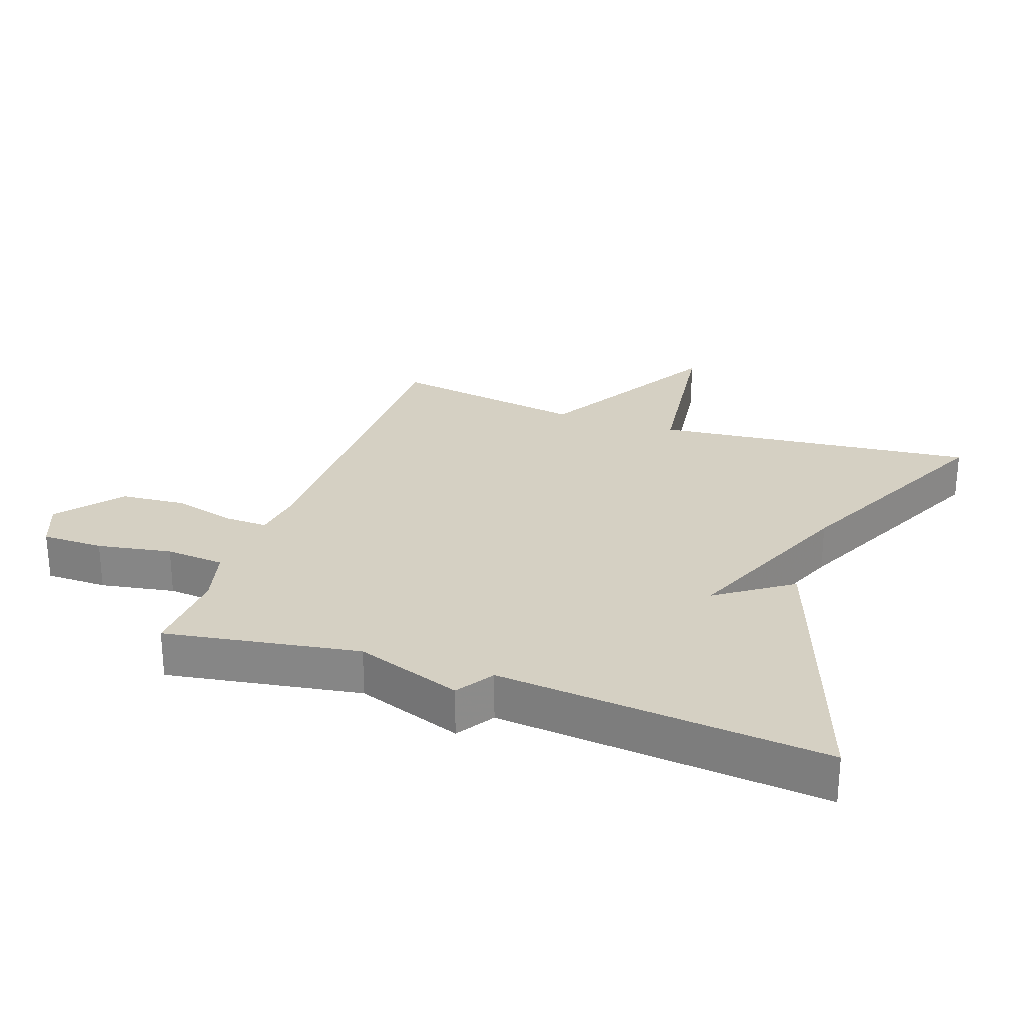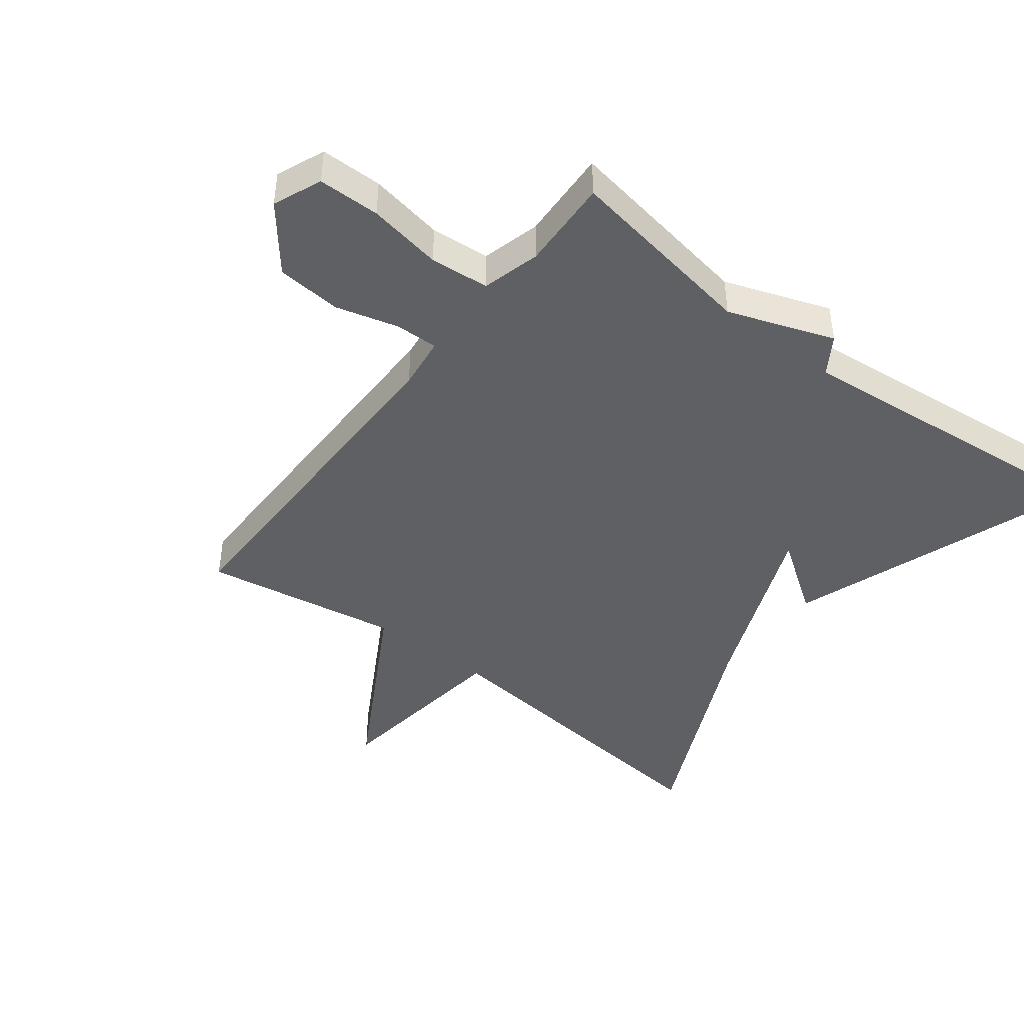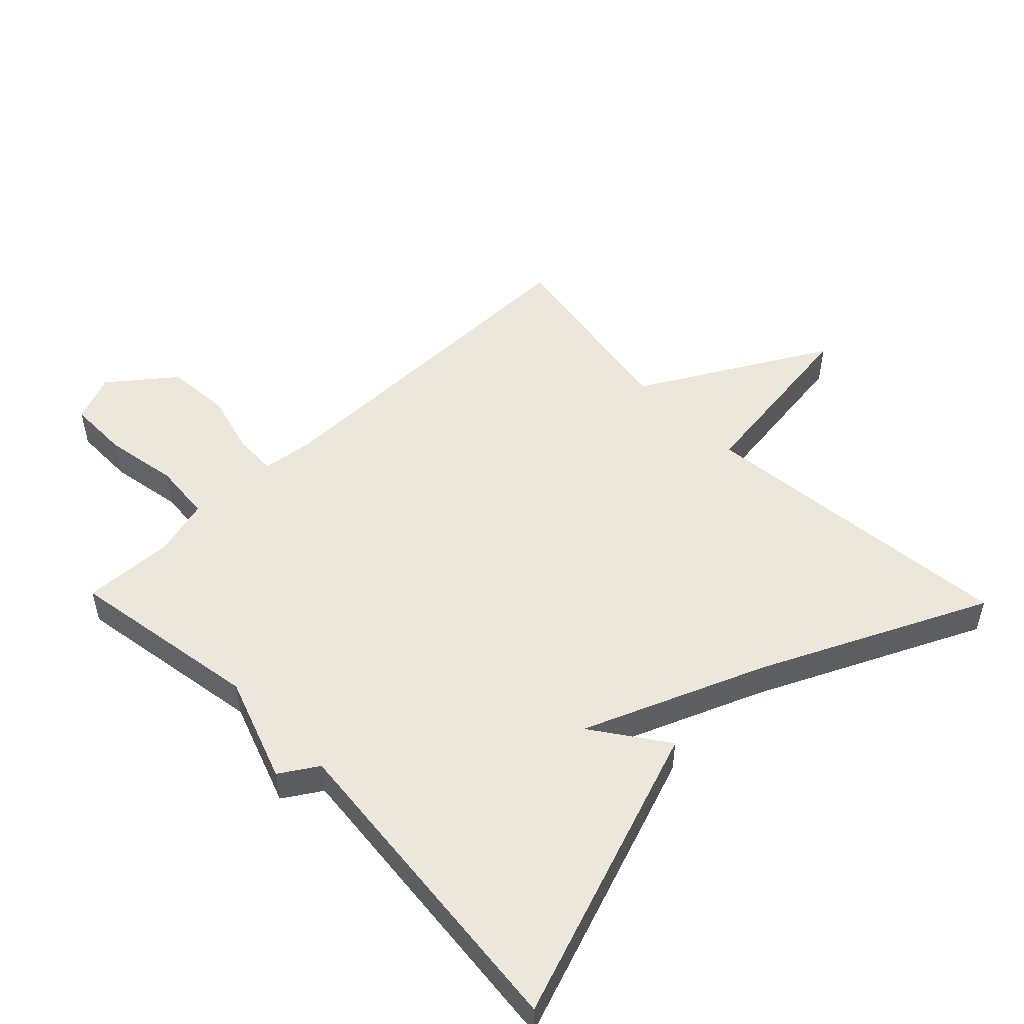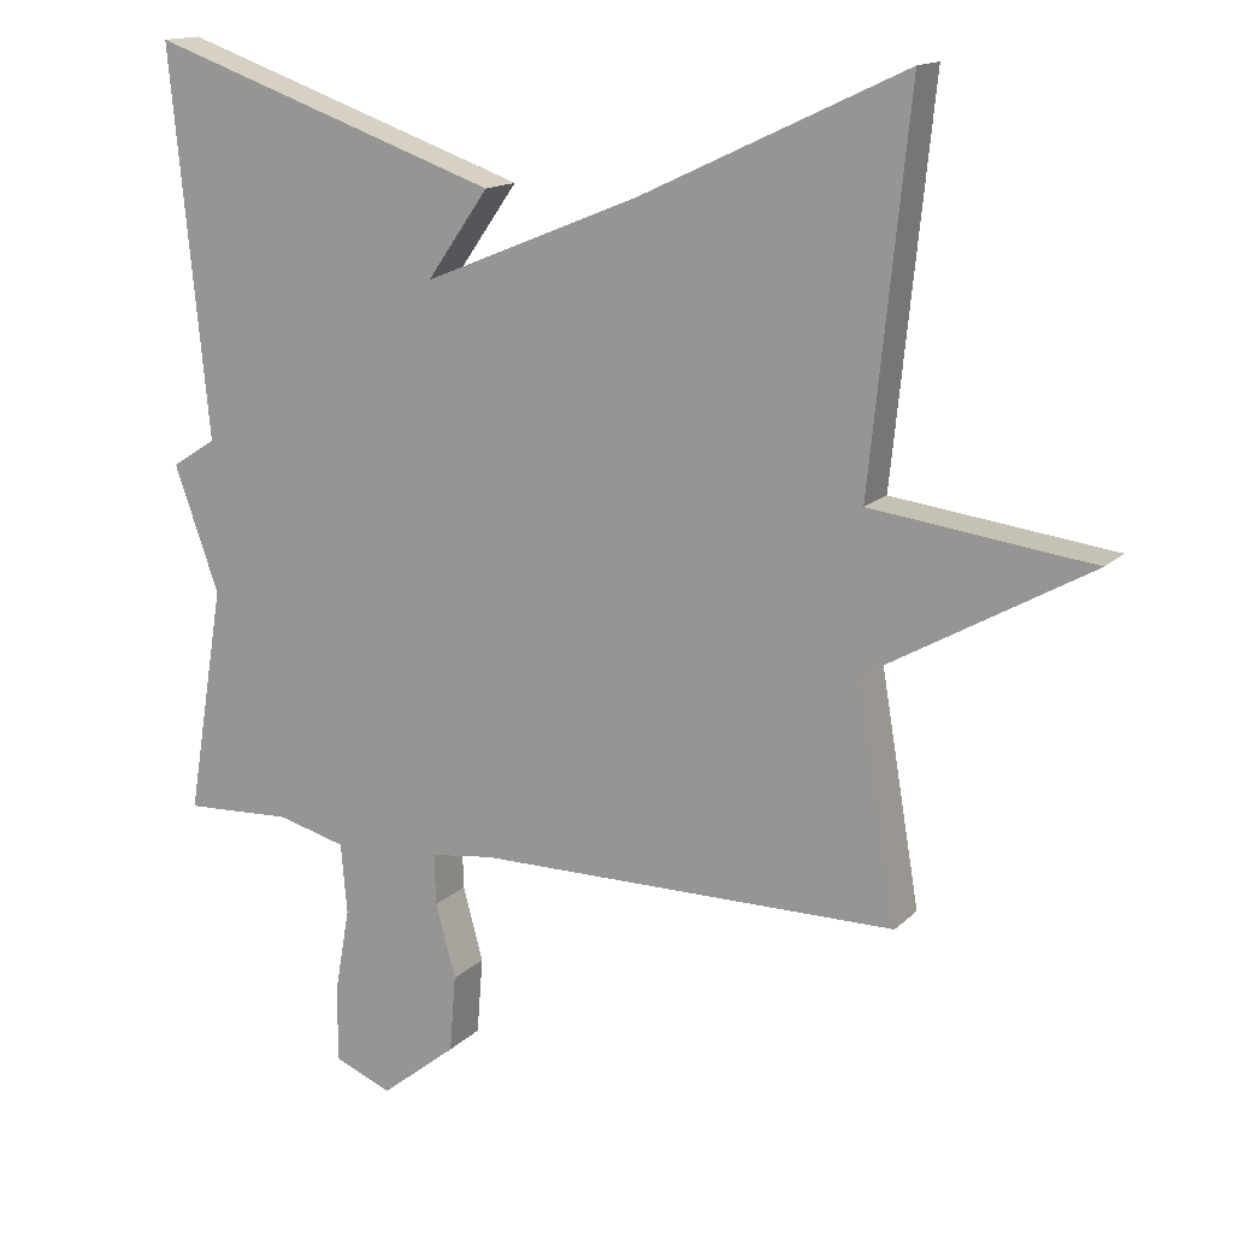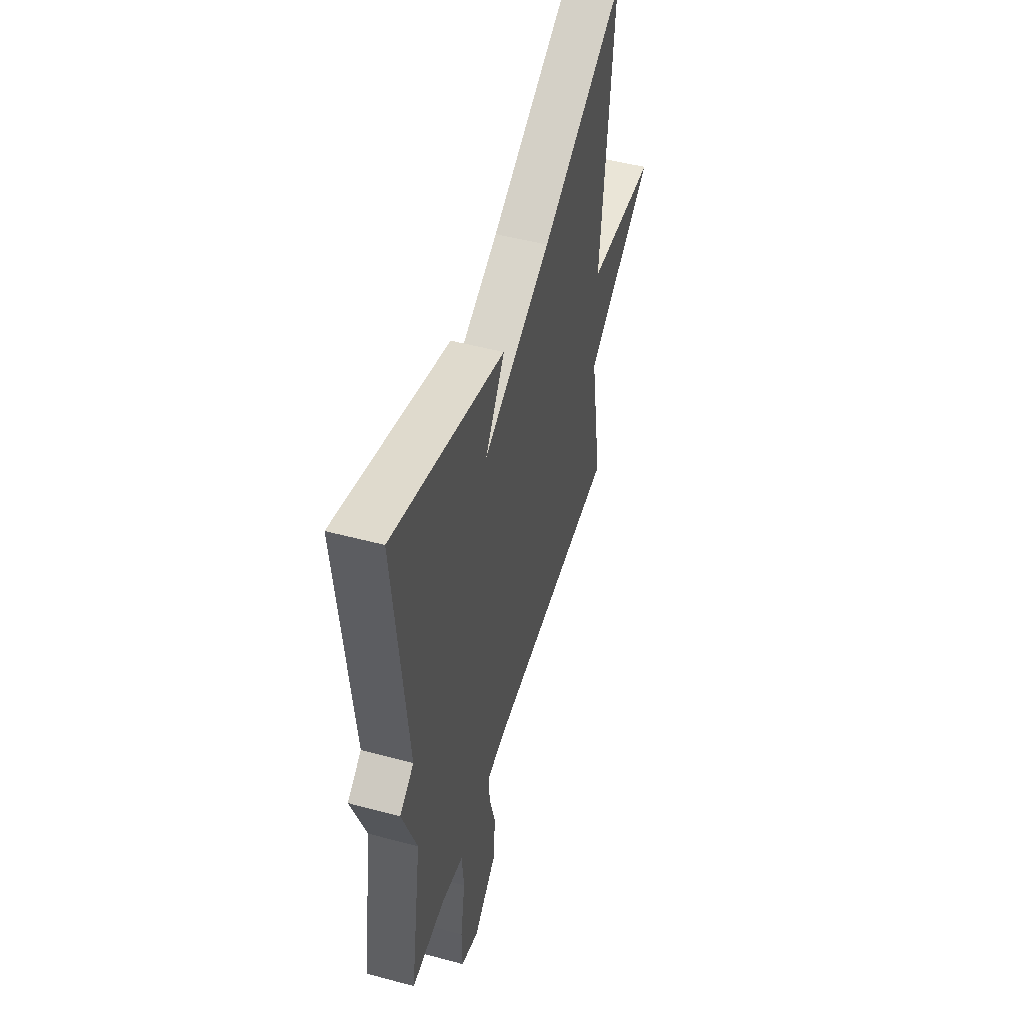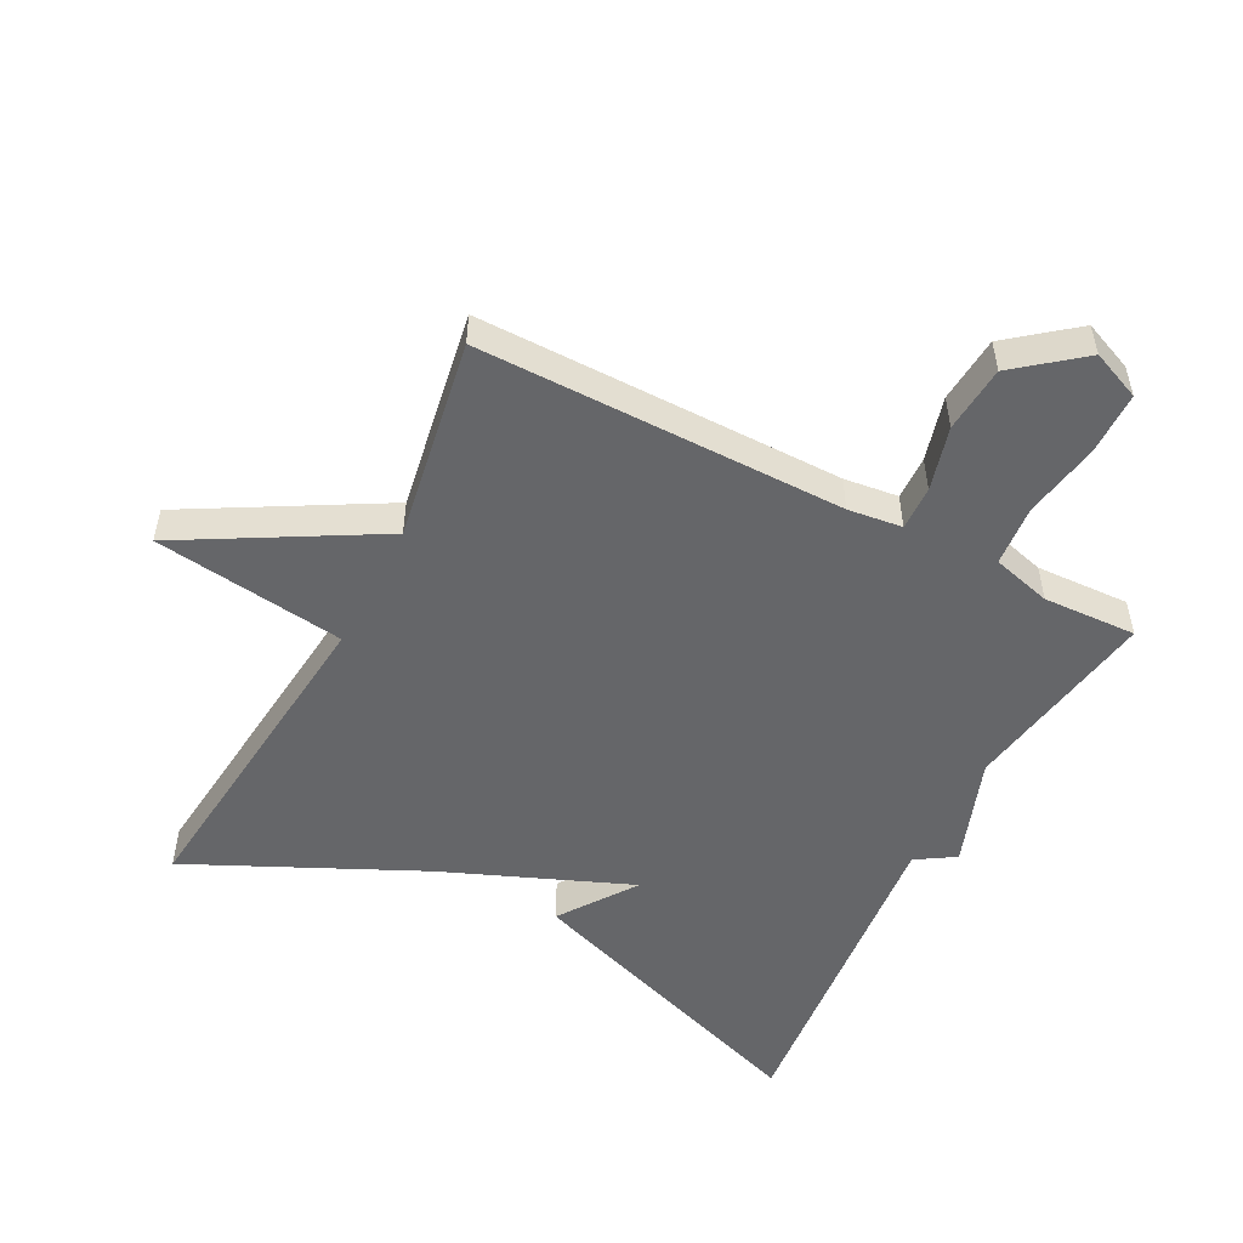
<metadata>
{"format":"obj","ext":"obj","renderer":"f3d","projection":"perspective","resolution":1024,"background":"white","views":[{"elev":26.2,"azim":-70.6,"up":"+Y"},{"elev":-44.2,"azim":-127.5,"up":"+Y"},{"elev":50.9,"azim":-44.2,"up":"+Y"},{"elev":14.6,"azim":27.5,"up":"+Z"},{"elev":50.7,"azim":-73.7,"up":"+Z"},{"elev":-51.9,"azim":152.6,"up":"+Y"}]}
</metadata>
<code>
v 0.5 0.07 0.5
v 0.449 0.07 0.003
v 0.736 0.07 -0.035
v 0.449 0.07 -0.197
v 0.5 0.07 -0.5
v -0.049 0.07 -0.499
v -0.13 0.07 -0.509
v -0.128 0.07 -0.575
v -0.102 0.07 -0.671
v -0.11 0.07 -0.771
v -0.208 0.07 -0.849
v -0.282 0.07 -0.818
v -0.283 0.07 -0.723
v -0.263 0.07 -0.609
v -0.271 0.07 -0.518
v -0.36 0.07 -0.494
v -0.5 0.07 -0.5
v -0.451 0.07 -0.202
v -0.509 0.07 -0.039
v -0.451 0.07 -0.002
v -0.5 0.07 0.5
v -0.043 0.07 0.339
v -0.123 0.07 0.225
v 0.157 0.07 0.339
v 0.5 0 0.5
v 0.449 0 0.003
v 0.736 0 -0.035
v 0.449 0 -0.197
v 0.5 0 -0.5
v -0.049 0 -0.499
v -0.13 0 -0.509
v -0.128 0 -0.575
v -0.102 0 -0.671
v -0.11 0 -0.771
v -0.208 0 -0.849
v -0.282 0 -0.818
v -0.283 0 -0.723
v -0.263 0 -0.609
v -0.271 0 -0.518
v -0.36 0 -0.494
v -0.5 0 -0.5
v -0.451 0 -0.202
v -0.509 0 -0.039
v -0.451 0 -0.002
v -0.5 0 0.5
v -0.043 0 0.339
v -0.123 0 0.225
v 0.157 0 0.339
f 20 21 22 23
f 20 23 24
f 24 1 2
f 20 24 2
f 19 20 2
f 18 19 2
f 2 3 4
f 18 2 4
f 17 18 4
f 16 17 4
f 12 13 14
f 11 12 14
f 10 11 14
f 9 10 14
f 8 9 14
f 7 8 14 15
f 15 16 4
f 7 15 4
f 6 7 4
f 4 5 6
f 47 46 45 44
f 48 47 44
f 26 25 48
f 26 48 44
f 26 44 43
f 26 43 42
f 28 27 26
f 28 26 42
f 28 42 41
f 28 41 40
f 38 37 36
f 38 36 35
f 38 35 34
f 38 34 33
f 38 33 32
f 39 38 32 31
f 28 40 39
f 28 39 31
f 28 31 30
f 30 29 28
f 1 25 26 2
f 2 26 27 3
f 3 27 28 4
f 4 28 29 5
f 5 29 30 6
f 6 30 31 7
f 7 31 32 8
f 8 32 33 9
f 9 33 34 10
f 10 34 35 11
f 11 35 36 12
f 12 36 37 13
f 13 37 38 14
f 14 38 39 15
f 15 39 40 16
f 16 40 41 17
f 17 41 42 18
f 18 42 43 19
f 19 43 44 20
f 20 44 45 21
f 21 45 46 22
f 22 46 47 23
f 23 47 48 24
f 24 48 25 1

</code>
